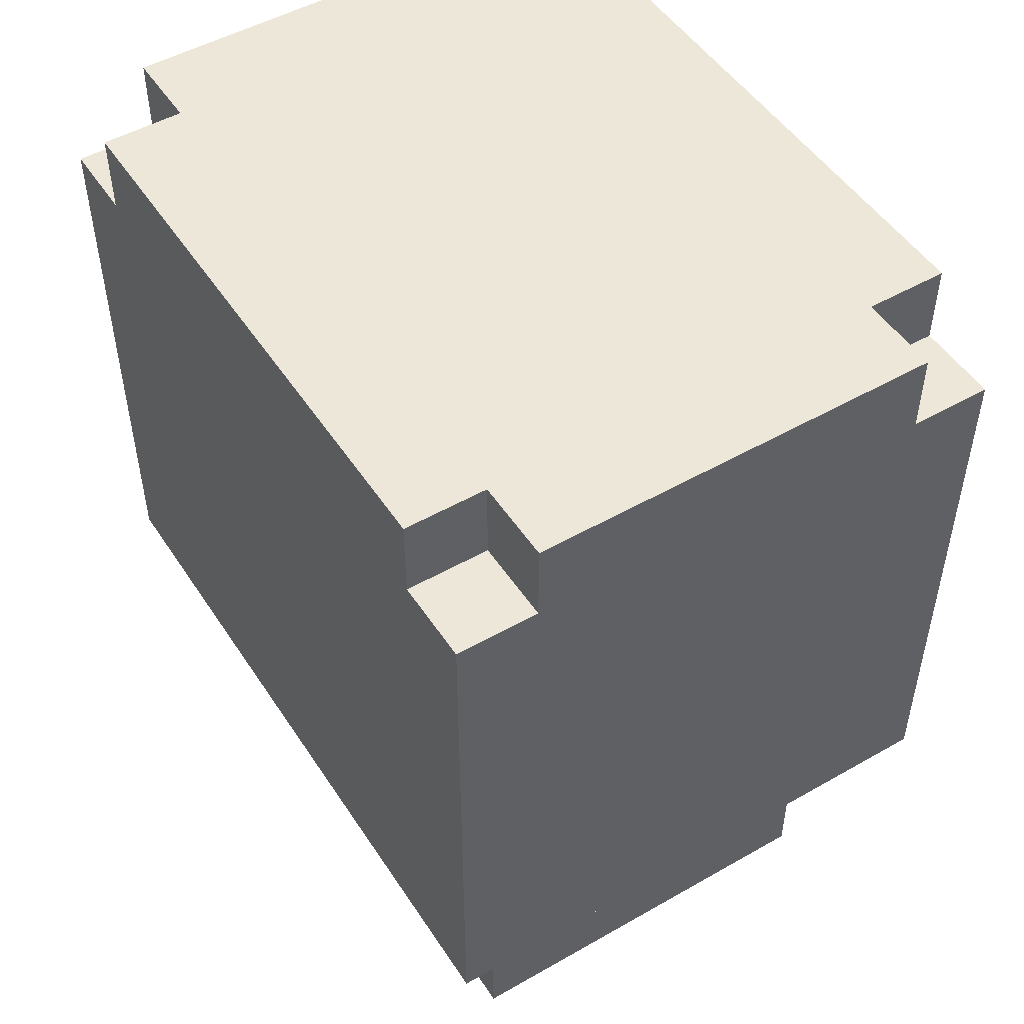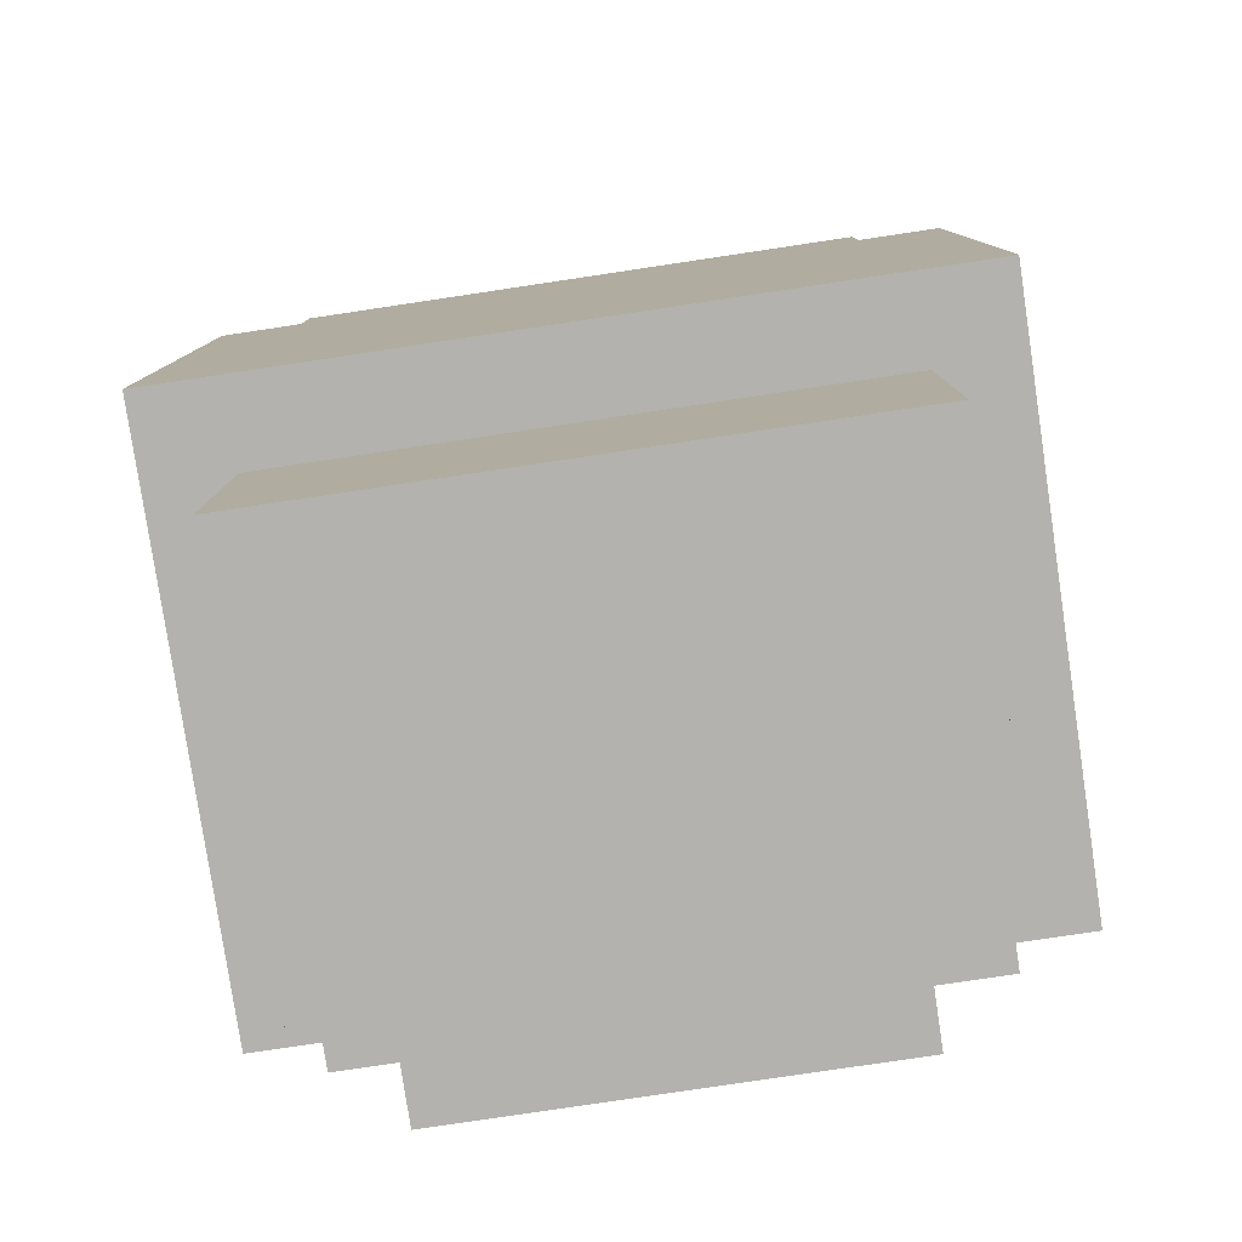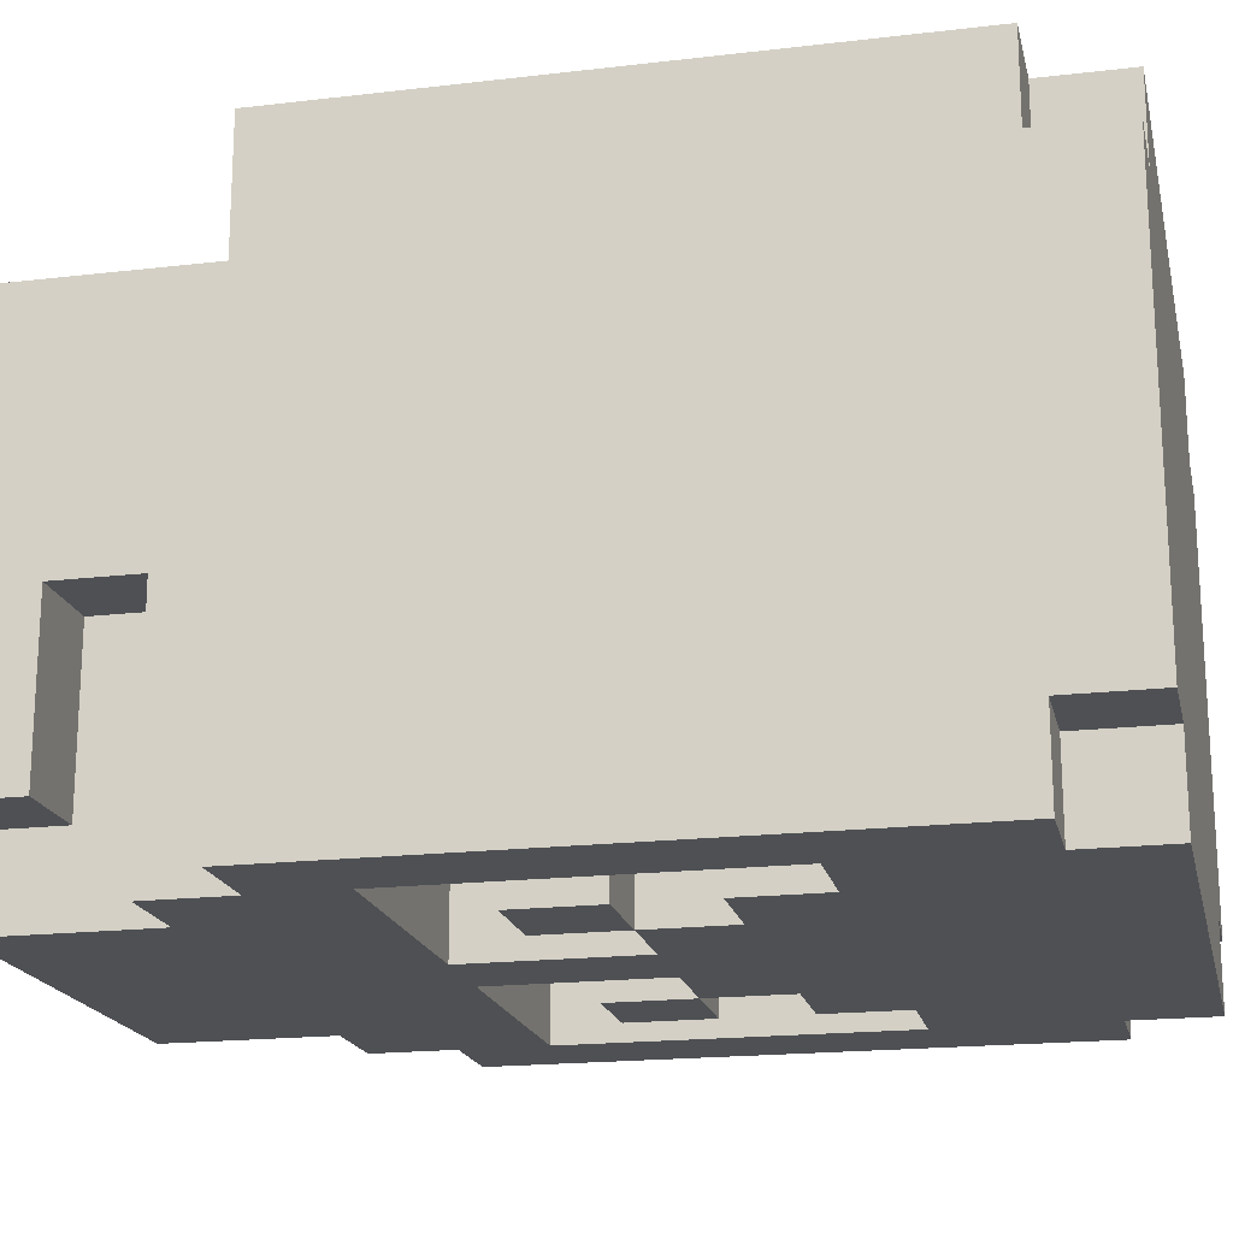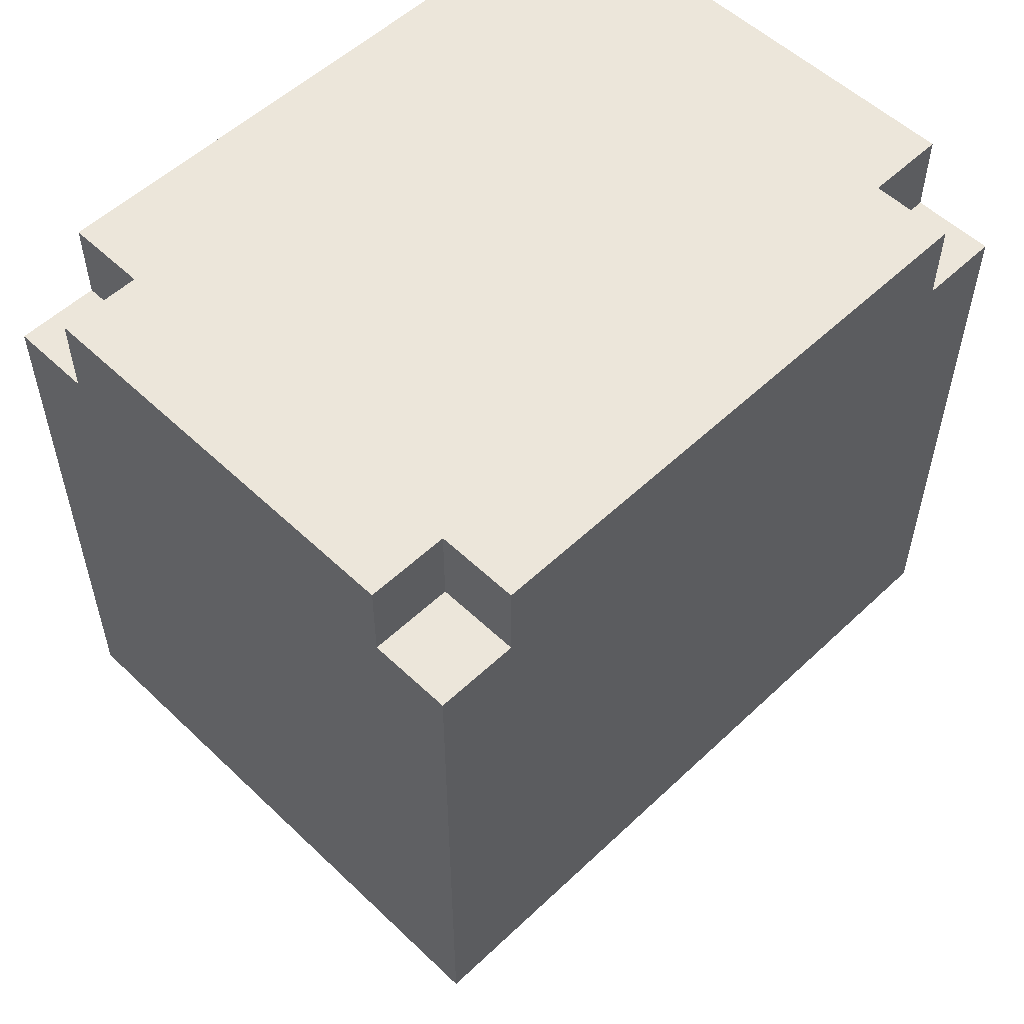
<metadata>
{"format":"obj","ext":"obj","renderer":"f3d","projection":"perspective","resolution":1024,"background":"white","views":[{"elev":50.1,"azim":57.9,"up":"+Y"},{"elev":-79.8,"azim":8.5,"up":"+Y"},{"elev":-18.9,"azim":102.6,"up":"+Z"},{"elev":54.6,"azim":-44.9,"up":"+Y"}]}
</metadata>
<code>
v 26 39 6
v 25 39 6
v 25 38 6
v 26 38 6
v 26 38 5
v 25 38 5
v 25 39 5
v 26 38 4
v 25 38 4
v 25 39 4
v 26 38 3
v 25 38 3
v 25 39 3
v 26 38 2
v 25 38 2
v 25 39 2
v 26 38 1
v 25 38 1
v 25 39 1
v 26 38 0
v 25 38 0
v 25 39 0
v 26 39 -1
v 26 38 -1
v 25 38 -1
v 25 39 -1
v 26 40 6
v 25 40 6
v 25 40 5
v 25 40 4
v 25 40 3
v 25 40 2
v 25 40 1
v 25 40 0
v 26 40 -1
v 25 40 -1
v 26 40 0
v 26 39 0
v 26 41 6
v 25 41 6
v 25 41 5
v 25 41 4
v 25 41 3
v 25 41 2
v 25 41 1
v 25 41 0
v 26 41 -1
v 25 41 -1
v 26 41 0
v 26 42 6
v 25 42 6
v 25 42 5
v 25 42 4
v 25 42 3
v 25 42 2
v 25 42 1
v 25 42 0
v 26 42 -1
v 25 42 -1
v 26 42 0
v 26 43 6
v 25 43 6
v 25 43 5
v 25 43 4
v 25 43 3
v 25 43 2
v 25 43 1
v 25 43 0
v 26 43 -1
v 25 43 -1
v 26 43 0
v 26 44 6
v 25 44 6
v 25 44 5
v 25 44 4
v 25 44 3
v 25 44 2
v 25 44 1
v 25 44 0
v 26 44 -1
v 25 44 -1
v 26 45 6
v 25 45 6
v 25 45 5
v 26 45 5
v 25 45 4
v 25 45 3
v 25 45 2
v 25 45 1
v 25 45 0
v 26 45 -1
v 25 45 -1
v 26 45 0
v 26 46 5
v 25 46 5
v 25 46 4
v 26 46 4
v 25 46 3
v 26 46 3
v 25 46 2
v 26 46 2
v 25 46 1
v 26 46 1
v 26 46 0
v 25 46 0
v 27 36 5
v 26 36 5
v 26 35 5
v 27 35 5
v 27 35 4
v 26 35 4
v 26 36 4
v 27 35 3
v 26 35 3
v 26 36 3
v 27 35 2
v 26 35 2
v 26 36 2
v 27 35 1
v 26 35 1
v 26 36 1
v 27 36 2
v 27 36 1
v 27 36 0
v 27 35 0
v 26 35 0
v 26 36 0
v 27 37 5
v 26 37 5
v 26 37 4
v 26 37 3
v 27 37 2
v 26 37 2
v 27 38 5
v 27 37 1
v 26 37 1
v 27 37 0
v 26 37 0
v 27 38 -1
v 27 37 -1
v 26 37 -1
v 27 39 6
v 27 38 6
v 27 39 -1
v 27 39 0
v 27 40 6
v 27 40 0
v 27 41 6
v 27 41 0
v 27 42 6
v 27 42 0
v 27 43 6
v 27 43 0
v 27 44 6
v 27 44 -1
v 27 43 -1
v 27 45 6
v 27 45 -1
v 27 46 6
v 26 46 6
v 27 46 5
v 27 46 4
v 27 46 3
v 27 46 2
v 27 46 1
v 27 46 0
v 27 46 -1
v 26 46 -1
v 28 36 5
v 28 35 5
v 28 35 4
v 28 35 3
v 28 35 2
v 28 35 1
v 28 35 0
v 28 36 -1
v 28 35 -1
v 27 35 -1
v 27 36 -1
v 28 37 5
v 28 37 -1
v 28 38 5
v 28 38 -1
v 28 39 6
v 28 38 6
v 28 39 -1
v 28 39 0
v 28 40 6
v 28 40 0
v 28 41 6
v 28 41 -1
v 28 40 -1
v 27 40 -1
v 27 41 -1
v 28 41 0
v 28 42 6
v 28 42 0
v 28 43 6
v 28 43 -1
v 28 42 -1
v 27 42 -1
v 28 44 6
v 28 44 -1
v 28 45 6
v 28 45 -1
v 28 46 6
v 28 46 5
v 28 46 4
v 28 46 3
v 28 46 2
v 28 46 1
v 28 46 0
v 28 46 -1
v 29 36 5
v 29 35 5
v 29 35 4
v 29 35 3
v 29 35 2
v 29 35 1
v 29 35 0
v 29 36 -1
v 29 35 -1
v 29 37 5
v 29 37 -1
v 29 38 5
v 29 38 -1
v 29 39 6
v 29 38 6
v 29 39 -1
v 29 39 0
v 29 40 6
v 29 40 0
v 29 41 6
v 29 41 0
v 29 42 6
v 29 42 -1
v 29 41 -1
v 29 43 6
v 29 43 -1
v 29 44 6
v 29 44 -1
v 29 45 6
v 29 45 -1
v 29 46 6
v 29 46 5
v 29 46 4
v 29 46 3
v 29 46 2
v 29 46 1
v 29 46 0
v 29 46 -1
v 30 36 5
v 30 35 5
v 30 35 4
v 30 35 3
v 30 35 2
v 30 35 1
v 30 35 0
v 30 36 -1
v 30 35 -1
v 30 37 5
v 30 37 -1
v 30 38 5
v 30 38 -1
v 30 39 6
v 30 38 6
v 30 39 -1
v 30 40 6
v 30 40 -1
v 29 40 -1
v 30 40 0
v 30 39 0
v 30 41 6
v 30 41 -1
v 30 41 0
v 30 42 6
v 30 42 -1
v 30 43 6
v 30 43 -1
v 30 44 6
v 30 44 -1
v 30 45 6
v 30 45 -1
v 30 46 6
v 30 46 5
v 30 46 4
v 30 46 3
v 30 46 2
v 30 46 1
v 30 46 0
v 30 46 -1
v 31 36 5
v 31 35 5
v 31 35 4
v 31 35 3
v 31 35 2
v 31 35 1
v 31 35 0
v 31 36 -1
v 31 35 -1
v 31 37 5
v 31 37 -1
v 31 38 5
v 31 38 -1
v 31 39 6
v 31 38 6
v 31 39 -1
v 31 39 0
v 31 40 6
v 31 40 0
v 31 41 6
v 31 41 0
v 31 42 6
v 31 42 -1
v 31 41 -1
v 31 42 0
v 31 43 6
v 31 43 -1
v 31 44 6
v 31 44 -1
v 31 45 6
v 31 45 -1
v 31 46 6
v 31 46 5
v 31 46 4
v 31 46 3
v 31 46 2
v 31 46 1
v 31 46 0
v 31 46 -1
v 32 36 5
v 32 35 5
v 32 35 4
v 32 35 3
v 32 35 2
v 32 35 1
v 32 35 0
v 32 36 -1
v 32 35 -1
v 32 36 0
v 32 37 5
v 32 37 1
v 32 37 2
v 32 36 2
v 32 36 1
v 32 37 0
v 32 37 -1
v 32 38 5
v 32 38 -1
v 32 39 6
v 32 38 6
v 32 39 -1
v 32 39 0
v 32 40 6
v 32 40 0
v 32 41 6
v 32 41 -1
v 32 40 -1
v 31 40 -1
v 32 41 0
v 32 42 6
v 32 42 0
v 32 43 6
v 32 43 -1
v 32 42 -1
v 32 43 0
v 32 44 6
v 32 44 -1
v 32 45 6
v 32 45 -1
v 32 46 6
v 32 46 5
v 32 46 4
v 32 46 3
v 32 46 2
v 32 46 1
v 32 46 0
v 32 46 -1
v 33 36 5
v 33 35 5
v 33 36 4
v 33 35 4
v 33 36 3
v 33 35 3
v 33 36 2
v 33 35 2
v 33 36 1
v 33 35 1
v 33 36 0
v 33 35 0
v 33 37 5
v 33 37 4
v 33 37 3
v 33 37 2
v 33 38 5
v 33 38 4
v 33 38 3
v 33 38 2
v 33 38 1
v 33 37 1
v 33 38 0
v 33 37 0
v 33 38 -1
v 33 37 -1
v 33 39 6
v 33 38 6
v 33 39 -1
v 33 39 0
v 33 40 6
v 33 40 0
v 33 41 6
v 33 41 0
v 33 42 6
v 33 42 0
v 33 43 6
v 33 43 0
v 33 44 6
v 33 44 -1
v 33 43 -1
v 33 45 6
v 33 45 -1
v 33 46 6
v 33 46 5
v 33 45 5
v 33 46 4
v 33 46 3
v 33 46 2
v 33 46 1
v 33 46 0
v 33 46 -1
v 33 45 0
v 34 39 6
v 34 38 6
v 34 39 5
v 34 38 5
v 34 39 4
v 34 38 4
v 34 39 3
v 34 38 3
v 34 39 2
v 34 38 2
v 34 39 1
v 34 38 1
v 34 39 0
v 34 38 0
v 34 39 -1
v 34 38 -1
v 34 40 6
v 34 40 5
v 34 40 4
v 34 40 3
v 34 40 2
v 34 40 1
v 34 40 0
v 34 40 -1
v 33 40 -1
v 34 41 6
v 34 41 5
v 34 41 4
v 34 41 3
v 34 41 2
v 34 41 1
v 34 41 0
v 34 41 -1
v 33 41 -1
v 34 42 6
v 34 42 5
v 34 42 4
v 34 42 3
v 34 42 2
v 34 42 1
v 34 42 0
v 34 42 -1
v 33 42 -1
v 34 43 6
v 34 43 5
v 34 43 4
v 34 43 3
v 34 43 2
v 34 43 1
v 34 43 0
v 34 43 -1
v 34 44 6
v 34 44 5
v 34 44 4
v 34 44 3
v 34 44 2
v 34 44 1
v 34 44 0
v 34 44 -1
v 34 45 6
v 34 45 5
v 34 45 4
v 34 45 3
v 34 45 2
v 34 45 1
v 34 45 0
v 34 45 -1
v 34 46 5
v 34 46 4
v 34 46 3
v 34 46 2
v 34 46 1
v 34 46 0
g medium_skully_head_walk_h2
f 1 2 3 4
f 5 4 3 6
f 6 3 2 7
f 8 5 6 9
f 9 6 7 10
f 11 8 9 12
f 12 9 10 13
f 14 11 12 15
f 15 12 13 16
f 17 14 15 18
f 18 15 16 19
f 20 17 18 21
f 21 18 19 22
f 23 24 25 26
f 24 20 21 25
f 25 21 22 26
f 27 28 2 1
f 7 2 28 29
f 10 7 29 30
f 13 10 30 31
f 16 13 31 32
f 19 16 32 33
f 22 19 33 34
f 35 23 26 36
f 35 37 38 23
f 26 22 34 36
f 39 40 28 27
f 29 28 40 41
f 30 29 41 42
f 31 30 42 43
f 32 31 43 44
f 33 32 44 45
f 34 33 45 46
f 47 35 36 48
f 47 49 37 35
f 36 34 46 48
f 50 51 40 39
f 41 40 51 52
f 42 41 52 53
f 43 42 53 54
f 44 43 54 55
f 45 44 55 56
f 46 45 56 57
f 58 47 48 59
f 58 60 49 47
f 48 46 57 59
f 61 62 51 50
f 52 51 62 63
f 53 52 63 64
f 54 53 64 65
f 55 54 65 66
f 56 55 66 67
f 57 56 67 68
f 69 58 59 70
f 69 71 60 58
f 59 57 68 70
f 72 73 62 61
f 63 62 73 74
f 64 63 74 75
f 65 64 75 76
f 66 65 76 77
f 67 66 77 78
f 68 67 78 79
f 80 69 70 81
f 70 68 79 81
f 82 83 73 72
f 74 73 83 84
f 82 85 84 83
f 75 74 84 86
f 76 75 86 87
f 77 76 87 88
f 78 77 88 89
f 79 78 89 90
f 91 80 81 92
f 81 79 90 92
f 93 91 92 90
f 94 95 84 85
f 86 84 95 96
f 94 97 96 95
f 87 86 96 98
f 97 99 98 96
f 88 87 98 100
f 99 101 100 98
f 89 88 100 102
f 101 103 102 100
f 104 93 90 105
f 90 89 102 105
f 103 104 105 102
f 106 107 108 109
f 110 109 108 111
f 111 108 107 112
f 113 110 111 114
f 114 111 112 115
f 116 113 114 117
f 117 114 115 118
f 119 116 117 120
f 120 117 118 121
f 122 123 121 118
f 124 125 126 127
f 125 119 120 126
f 126 120 121 127
f 123 124 127 121
f 128 129 107 106
f 112 107 129 130
f 115 112 130 131
f 132 122 118 133
f 118 115 131 133
f 134 5 129 128
f 130 129 5 8
f 131 130 8 11
f 133 131 11 14
f 135 132 133 136
f 136 133 14 17
f 137 135 136 138
f 138 136 17 20
f 139 140 141 24
f 140 137 138 141
f 141 138 20 24
f 142 1 4 143
f 134 143 4 5
f 144 139 24 23
f 145 144 23 38
f 146 27 1 142
f 147 145 38 37
f 148 39 27 146
f 149 147 37 49
f 150 50 39 148
f 151 149 49 60
f 152 61 50 150
f 153 151 60 71
f 154 72 61 152
f 155 156 69 80
f 156 153 71 69
f 157 82 72 154
f 158 155 80 91
f 159 160 82 157
f 85 82 160 94
f 159 161 94 160
f 161 162 97 94
f 162 163 99 97
f 163 164 101 99
f 164 165 103 101
f 165 166 104 103
f 167 158 91 168
f 91 93 104 168
f 166 167 168 104
f 169 106 109 170
f 171 170 109 110
f 172 171 110 113
f 173 172 113 116
f 174 173 116 119
f 175 174 119 125
f 176 177 178 179
f 177 175 125 178
f 178 125 124 179
f 180 128 106 169
f 123 122 132 135
f 124 123 135 137
f 181 176 179 140
f 179 124 137 140
f 182 134 128 180
f 183 181 140 139
f 184 142 143 185
f 182 185 143 134
f 186 183 139 144
f 187 186 144 145
f 188 146 142 184
f 189 187 145 147
f 190 148 146 188
f 191 192 193 194
f 191 195 189 192
f 192 189 147 193
f 193 147 149 194
f 195 191 194 149
f 196 150 148 190
f 197 195 149 151
f 198 152 150 196
f 199 200 201 156
f 200 197 151 201
f 201 151 153 156
f 202 154 152 198
f 203 199 156 155
f 204 157 154 202
f 205 203 155 158
f 206 159 157 204
f 206 207 161 159
f 207 208 162 161
f 208 209 163 162
f 209 210 164 163
f 210 211 165 164
f 211 212 166 165
f 213 205 158 167
f 212 213 167 166
f 214 169 170 215
f 216 215 170 171
f 217 216 171 172
f 218 217 172 173
f 219 218 173 174
f 220 219 174 175
f 221 222 177 176
f 222 220 175 177
f 223 180 169 214
f 224 221 176 181
f 225 182 180 223
f 226 224 181 183
f 227 184 185 228
f 225 228 185 182
f 229 226 183 186
f 230 229 186 187
f 231 188 184 227
f 232 230 187 189
f 233 190 188 231
f 234 232 189 195
f 235 196 190 233
f 236 237 191 200
f 237 234 195 191
f 191 195 197 200
f 238 198 196 235
f 239 236 200 199
f 240 202 198 238
f 241 239 199 203
f 242 204 202 240
f 243 241 203 205
f 244 206 204 242
f 244 245 207 206
f 245 246 208 207
f 246 247 209 208
f 247 248 210 209
f 248 249 211 210
f 249 250 212 211
f 251 243 205 213
f 250 251 213 212
f 252 214 215 253
f 254 253 215 216
f 255 254 216 217
f 256 255 217 218
f 257 256 218 219
f 258 257 219 220
f 259 260 222 221
f 260 258 220 222
f 261 223 214 252
f 262 259 221 224
f 263 225 223 261
f 264 262 224 226
f 265 227 228 266
f 263 266 228 225
f 267 264 226 229
f 268 231 227 265
f 269 267 229 270
f 269 271 272 267
f 229 230 232 270
f 273 233 231 268
f 274 269 270 237
f 274 275 271 269
f 270 232 234 237
f 276 235 233 273
f 277 274 237 236
f 278 238 235 276
f 279 277 236 239
f 280 240 238 278
f 281 279 239 241
f 282 242 240 280
f 283 281 241 243
f 284 244 242 282
f 284 285 245 244
f 285 286 246 245
f 286 287 247 246
f 287 288 248 247
f 288 289 249 248
f 289 290 250 249
f 291 283 243 251
f 290 291 251 250
f 292 252 253 293
f 294 293 253 254
f 295 294 254 255
f 296 295 255 256
f 297 296 256 257
f 298 297 257 258
f 299 300 260 259
f 300 298 258 260
f 301 261 252 292
f 302 299 259 262
f 303 263 261 301
f 304 302 262 264
f 305 265 266 306
f 303 306 266 263
f 307 304 264 267
f 308 307 267 272
f 309 268 265 305
f 310 308 272 271
f 311 273 268 309
f 312 310 271 275
f 313 276 273 311
f 314 315 274 277
f 314 316 312 315
f 315 312 275 274
f 317 278 276 313
f 318 314 277 279
f 319 280 278 317
f 320 318 279 281
f 321 282 280 319
f 322 320 281 283
f 323 284 282 321
f 323 324 285 284
f 324 325 286 285
f 325 326 287 286
f 326 327 288 287
f 327 328 289 288
f 328 329 290 289
f 330 322 283 291
f 329 330 291 290
f 331 292 293 332
f 333 332 293 294
f 334 333 294 295
f 335 334 295 296
f 336 335 296 297
f 337 336 297 298
f 338 339 300 299
f 338 340 337 339
f 339 337 298 300
f 341 301 292 331
f 342 343 344 345
f 346 342 345 340
f 347 338 299 302
f 347 346 340 338
f 348 303 301 341
f 349 347 302 304
f 350 305 306 351
f 348 351 306 303
f 352 349 304 307
f 353 352 307 308
f 354 309 305 350
f 355 353 308 310
f 356 311 309 354
f 357 358 359 315
f 357 360 355 358
f 358 355 310 359
f 359 310 312 315
f 360 357 315 312
f 361 313 311 356
f 362 360 312 316
f 363 317 313 361
f 364 365 314 318
f 364 366 362 365
f 365 362 316 314
f 367 319 317 363
f 368 364 318 320
f 369 321 319 367
f 370 368 320 322
f 371 323 321 369
f 371 372 324 323
f 372 373 325 324
f 373 374 326 325
f 374 375 327 326
f 375 376 328 327
f 376 377 329 328
f 378 370 322 330
f 377 378 330 329
f 379 331 332 380
f 381 379 380 382
f 382 380 332 333
f 383 381 382 384
f 384 382 333 334
f 385 383 384 386
f 386 384 334 335
f 387 385 386 388
f 388 386 335 336
f 385 387 345 344
f 389 390 337 340
f 389 387 388 390
f 390 388 336 337
f 387 389 340 345
f 391 341 331 379
f 392 391 379 381
f 393 392 381 383
f 394 385 344 343
f 394 393 383 385
f 395 348 341 391
f 396 395 391 392
f 397 396 392 393
f 398 397 393 394
f 399 398 394 400
f 400 394 343 342
f 401 399 400 402
f 402 400 342 346
f 403 404 347 349
f 403 401 402 404
f 404 402 346 347
f 405 350 351 406
f 395 406 351 348
f 407 403 349 352
f 408 407 352 353
f 409 354 350 405
f 410 408 353 355
f 411 356 354 409
f 412 410 355 360
f 413 361 356 411
f 414 412 360 362
f 415 363 361 413
f 416 414 362 366
f 417 367 363 415
f 418 419 364 368
f 419 416 366 364
f 420 369 367 417
f 421 418 368 370
f 422 371 369 420
f 423 422 420 424
f 422 423 372 371
f 423 425 373 372
f 425 426 374 373
f 426 427 375 374
f 427 428 376 375
f 428 429 377 376
f 430 421 370 378
f 430 429 431 421
f 429 430 378 377
f 432 405 406 433
f 434 432 433 435
f 435 433 406 395
f 436 434 435 437
f 437 435 395 396
f 438 436 437 439
f 439 437 396 397
f 440 438 439 441
f 441 439 397 398
f 442 440 441 443
f 443 441 398 399
f 444 442 443 445
f 445 443 399 401
f 446 447 403 407
f 446 444 445 447
f 447 445 401 403
f 448 409 405 432
f 449 448 432 434
f 450 449 434 436
f 451 450 436 438
f 452 451 438 440
f 453 452 440 442
f 454 453 442 444
f 455 446 407 456
f 455 454 444 446
f 407 408 410 456
f 457 411 409 448
f 458 457 448 449
f 459 458 449 450
f 460 459 450 451
f 461 460 451 452
f 462 461 452 453
f 463 462 453 454
f 464 455 456 465
f 464 463 454 455
f 456 410 412 465
f 466 413 411 457
f 467 466 457 458
f 468 467 458 459
f 469 468 459 460
f 470 469 460 461
f 471 470 461 462
f 472 471 462 463
f 473 464 465 474
f 473 472 463 464
f 465 412 414 474
f 475 415 413 466
f 476 475 466 467
f 477 476 467 468
f 478 477 468 469
f 479 478 469 470
f 480 479 470 471
f 481 480 471 472
f 482 473 474 419
f 482 481 472 473
f 474 414 416 419
f 483 417 415 475
f 484 483 475 476
f 485 484 476 477
f 486 485 477 478
f 487 486 478 479
f 488 487 479 480
f 489 488 480 481
f 490 482 419 418
f 490 489 481 482
f 491 420 417 483
f 492 491 483 484
f 491 492 424 420
f 493 492 484 485
f 494 493 485 486
f 495 494 486 487
f 496 495 487 488
f 497 496 488 489
f 498 490 418 421
f 498 497 489 490
f 497 498 421 431
f 499 423 424 492
f 500 499 492 493
f 499 500 425 423
f 501 500 493 494
f 500 501 426 425
f 502 501 494 495
f 501 502 427 426
f 503 502 495 496
f 502 503 428 427
f 504 497 431 429
f 504 503 496 497
f 503 504 429 428

</code>
